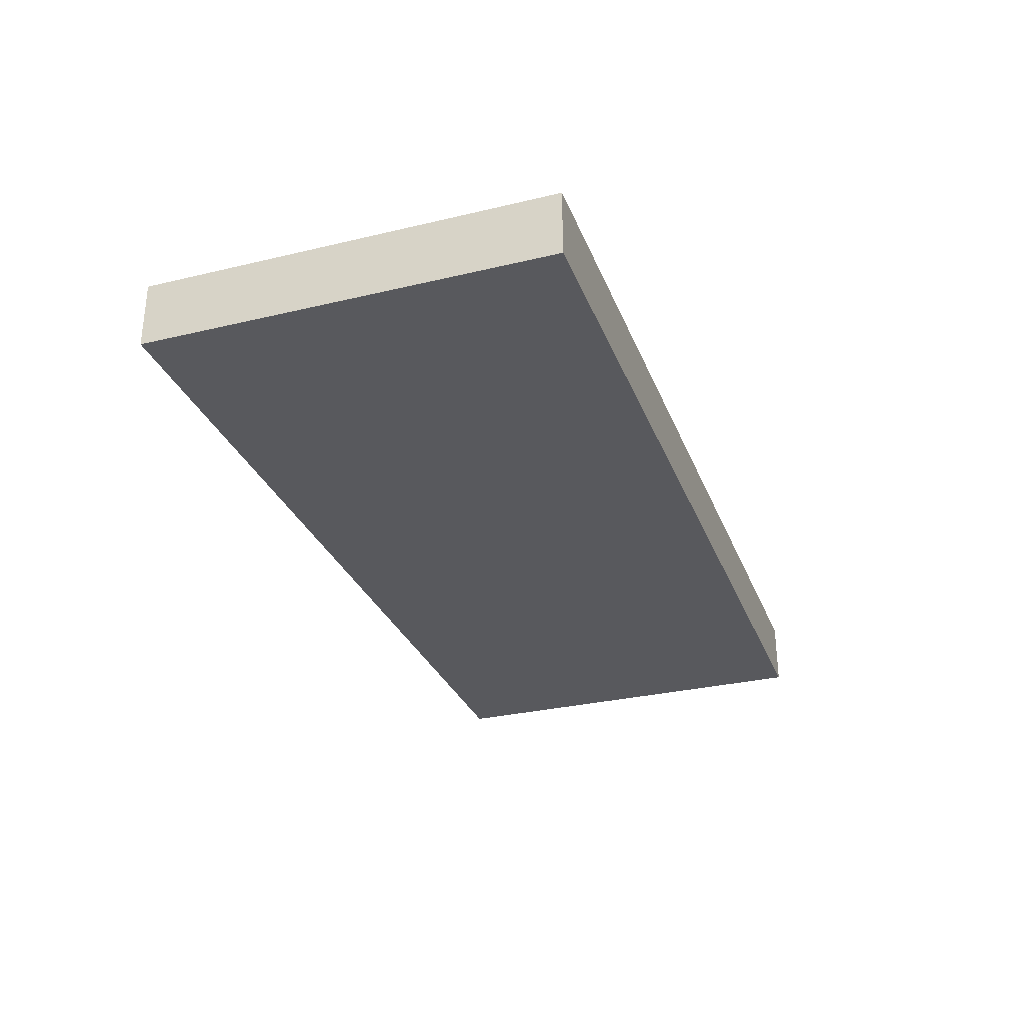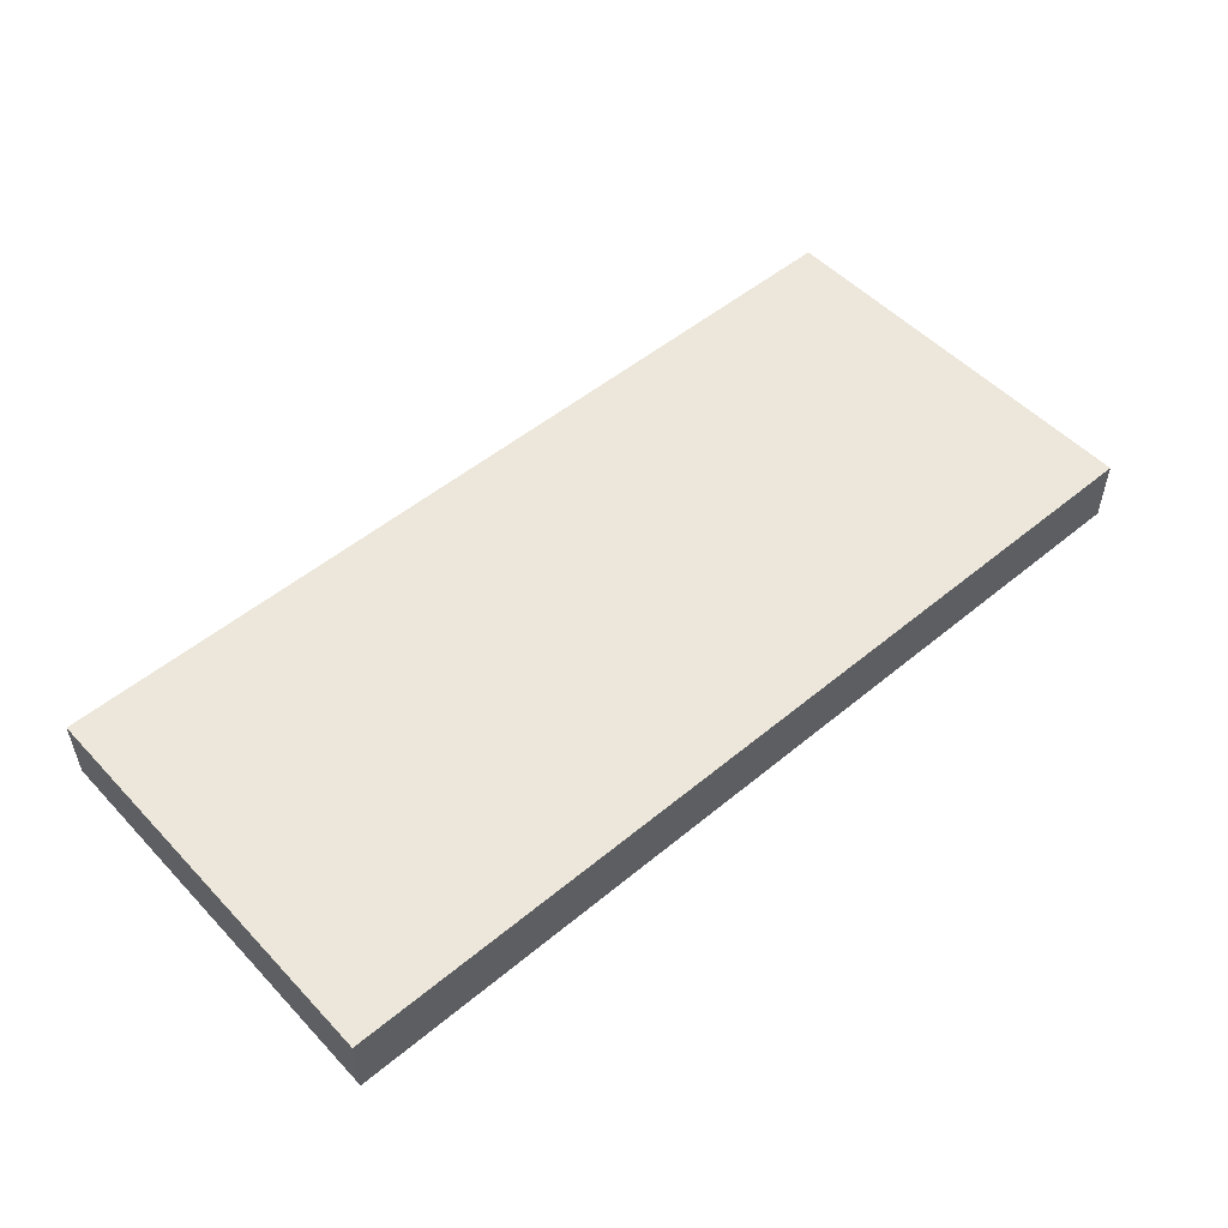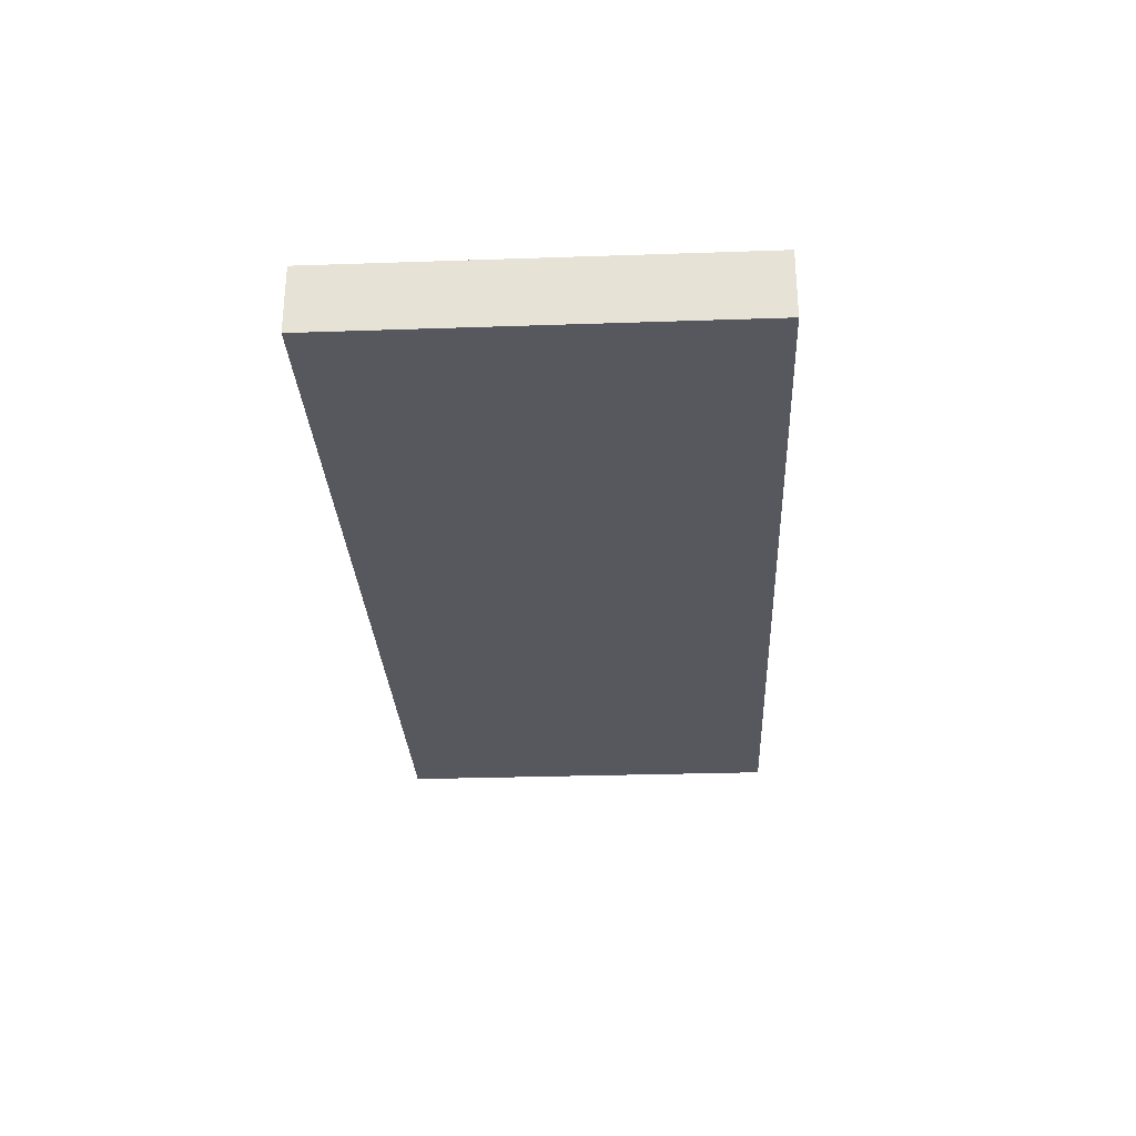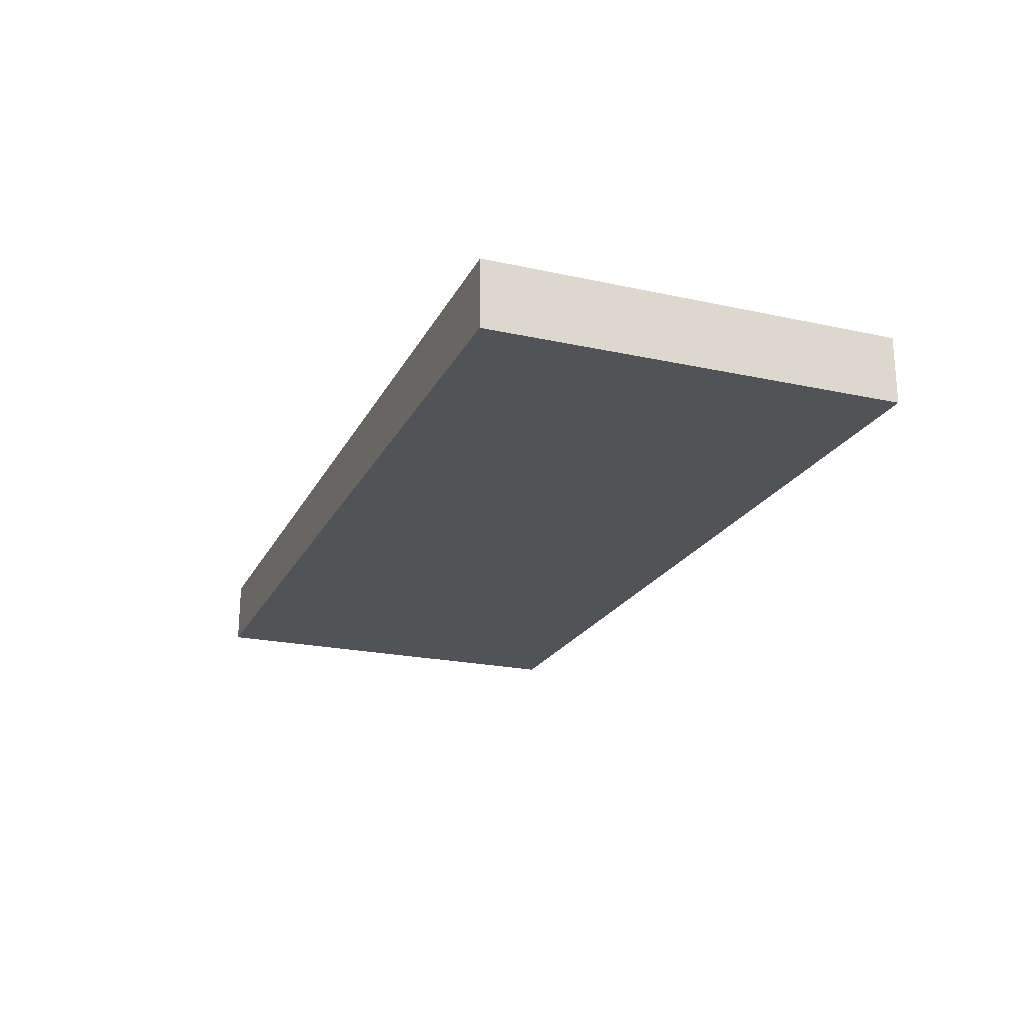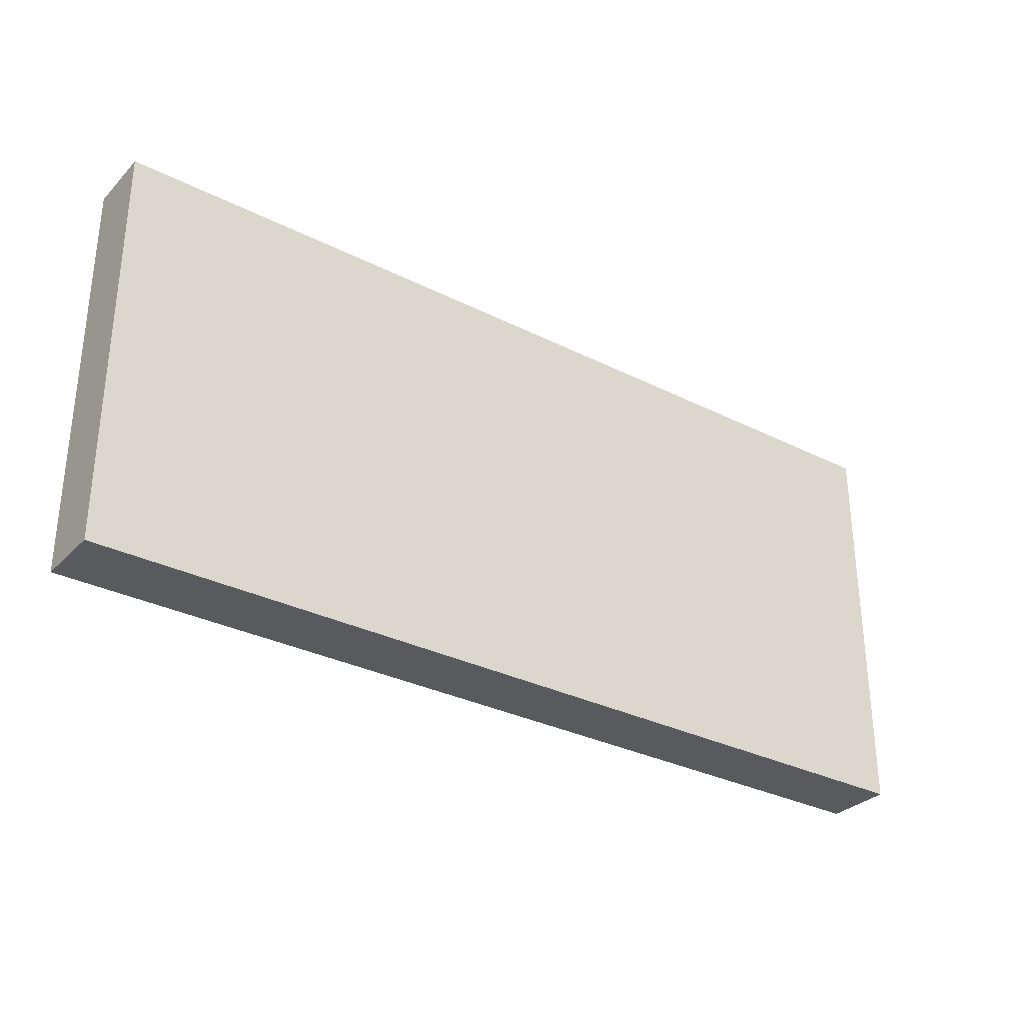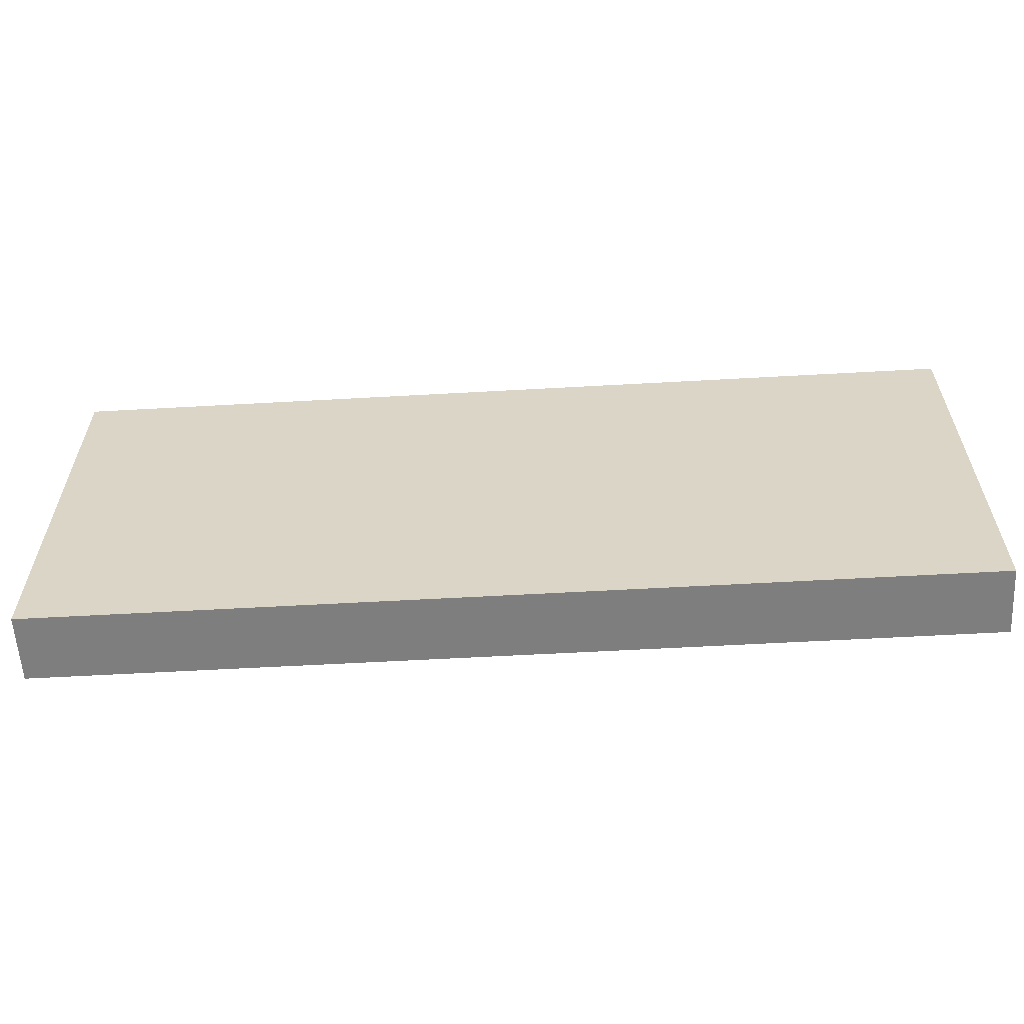
<metadata>
{"format":"obj","ext":"obj","renderer":"f3d","projection":"perspective","resolution":1024,"background":"white","views":[{"elev":-30.2,"azim":109.1,"up":"+Z"},{"elev":51.9,"azim":138.2,"up":"+Z"},{"elev":-28.9,"azim":92.9,"up":"+Z"},{"elev":-21.8,"azim":69.0,"up":"+Z"},{"elev":-31.2,"azim":-35.7,"up":"+Y"},{"elev":-59.4,"azim":-176.7,"up":"+Y"}]}
</metadata>
<code>
v -8.307 -3.497 2.478
v 11.22 -3.497 2.478
v -8.307 5.246 2.478
v 11.22 5.246 2.478
v -8.307 5.246 1.054
v 11.22 5.246 1.054
v -8.307 -3.497 1.054
v 11.22 -3.497 1.054
f 1 2 4 3
f 3 4 6 5
f 5 6 8 7
f 7 8 2 1
f 2 8 6 4
f 7 1 3 5

</code>
